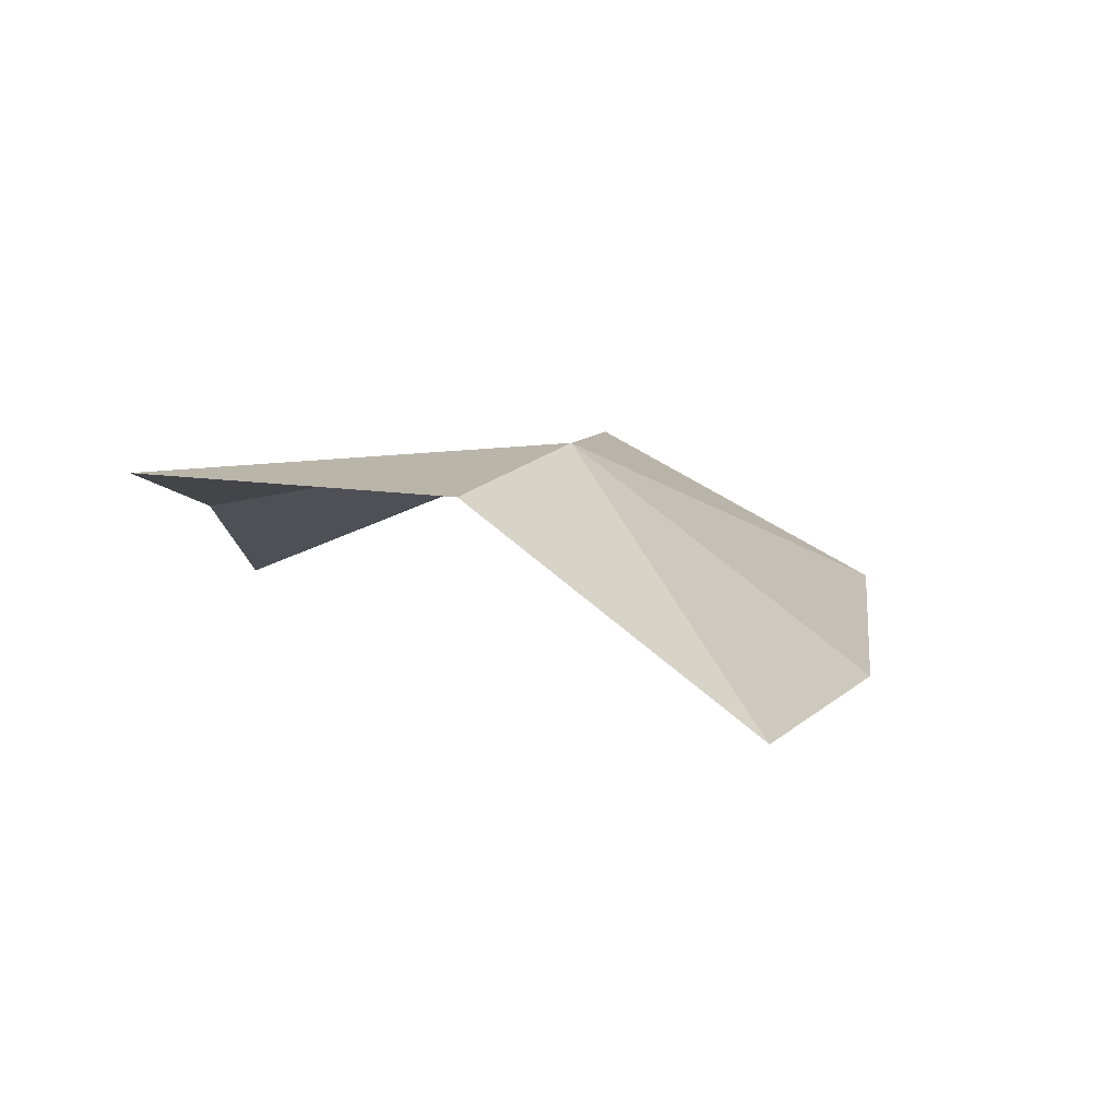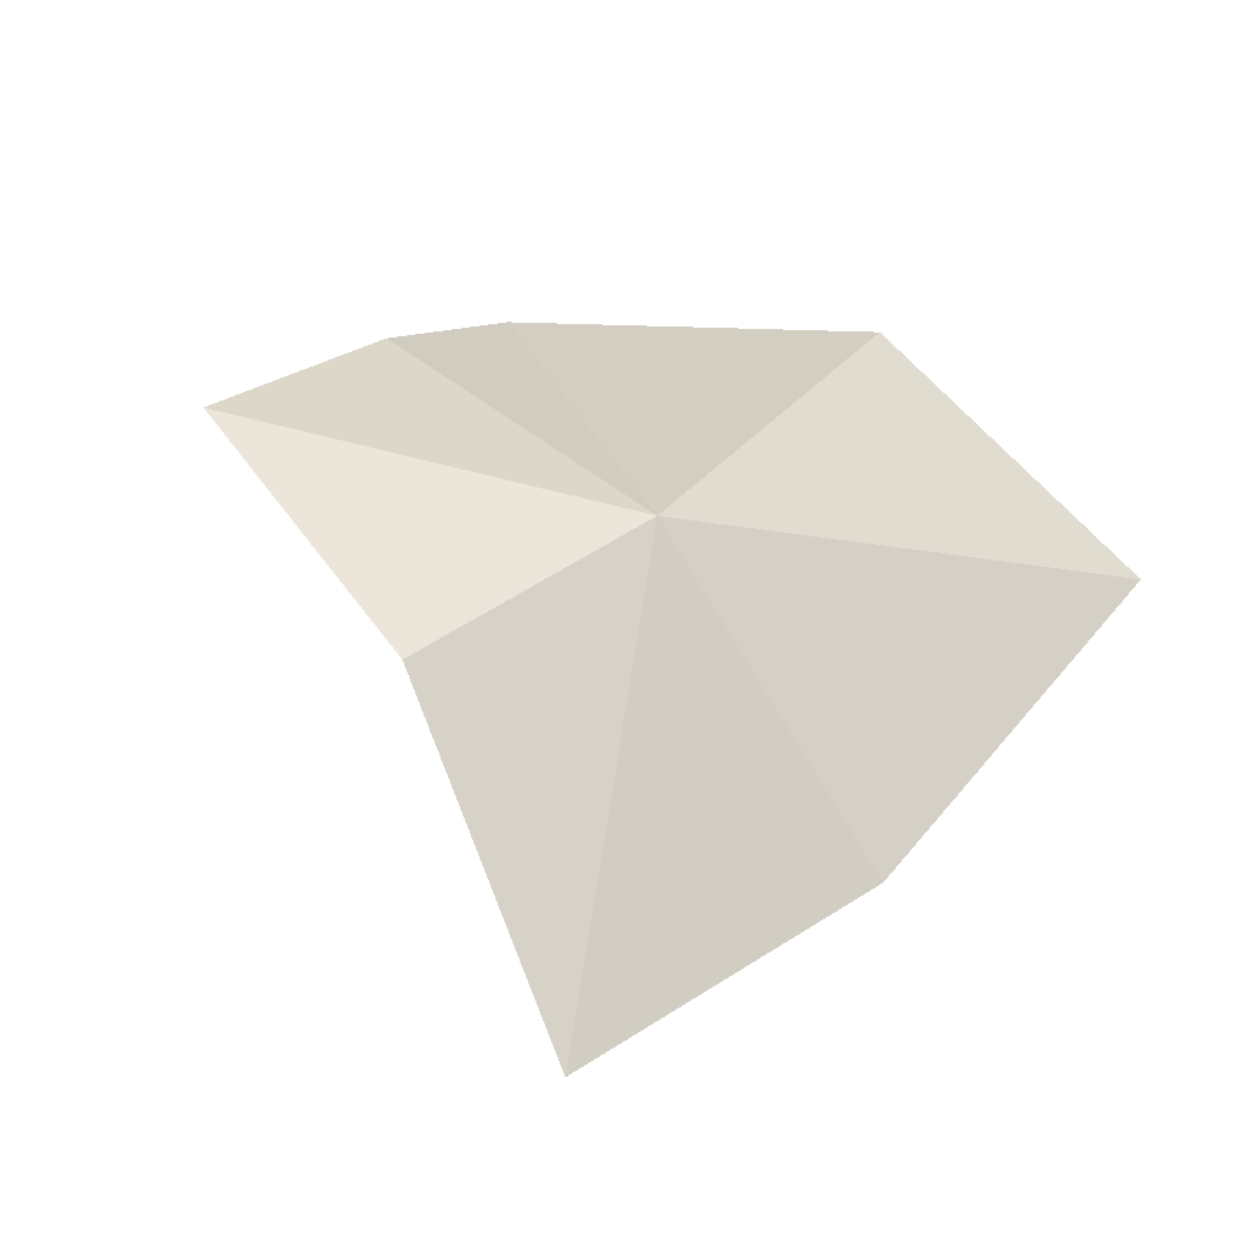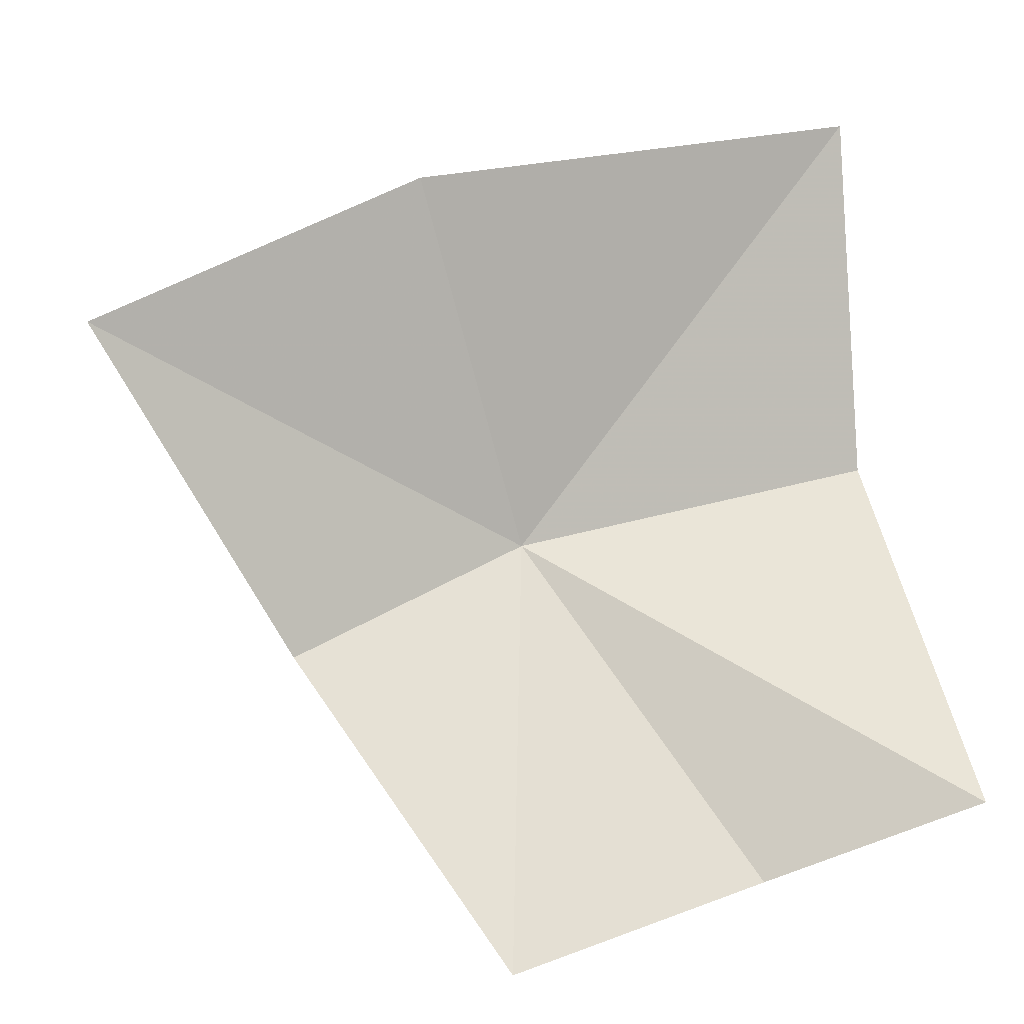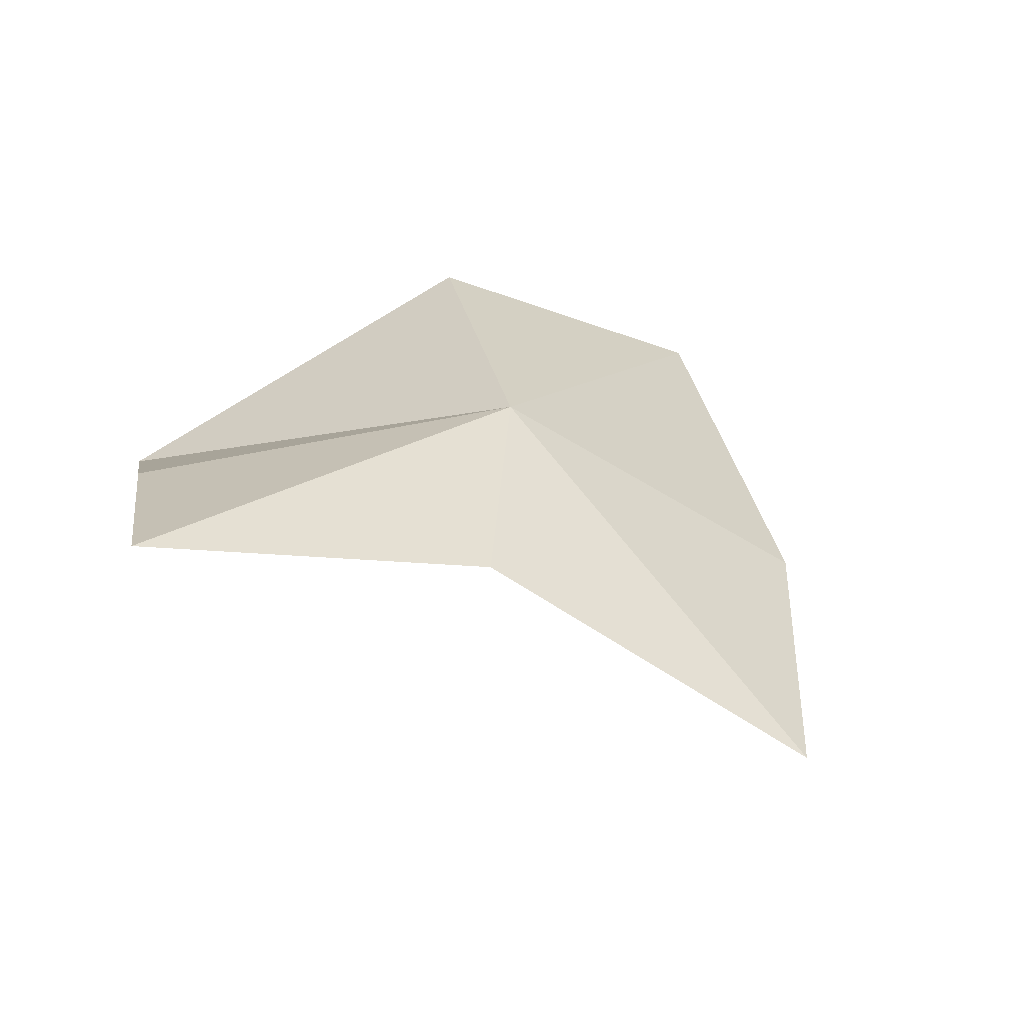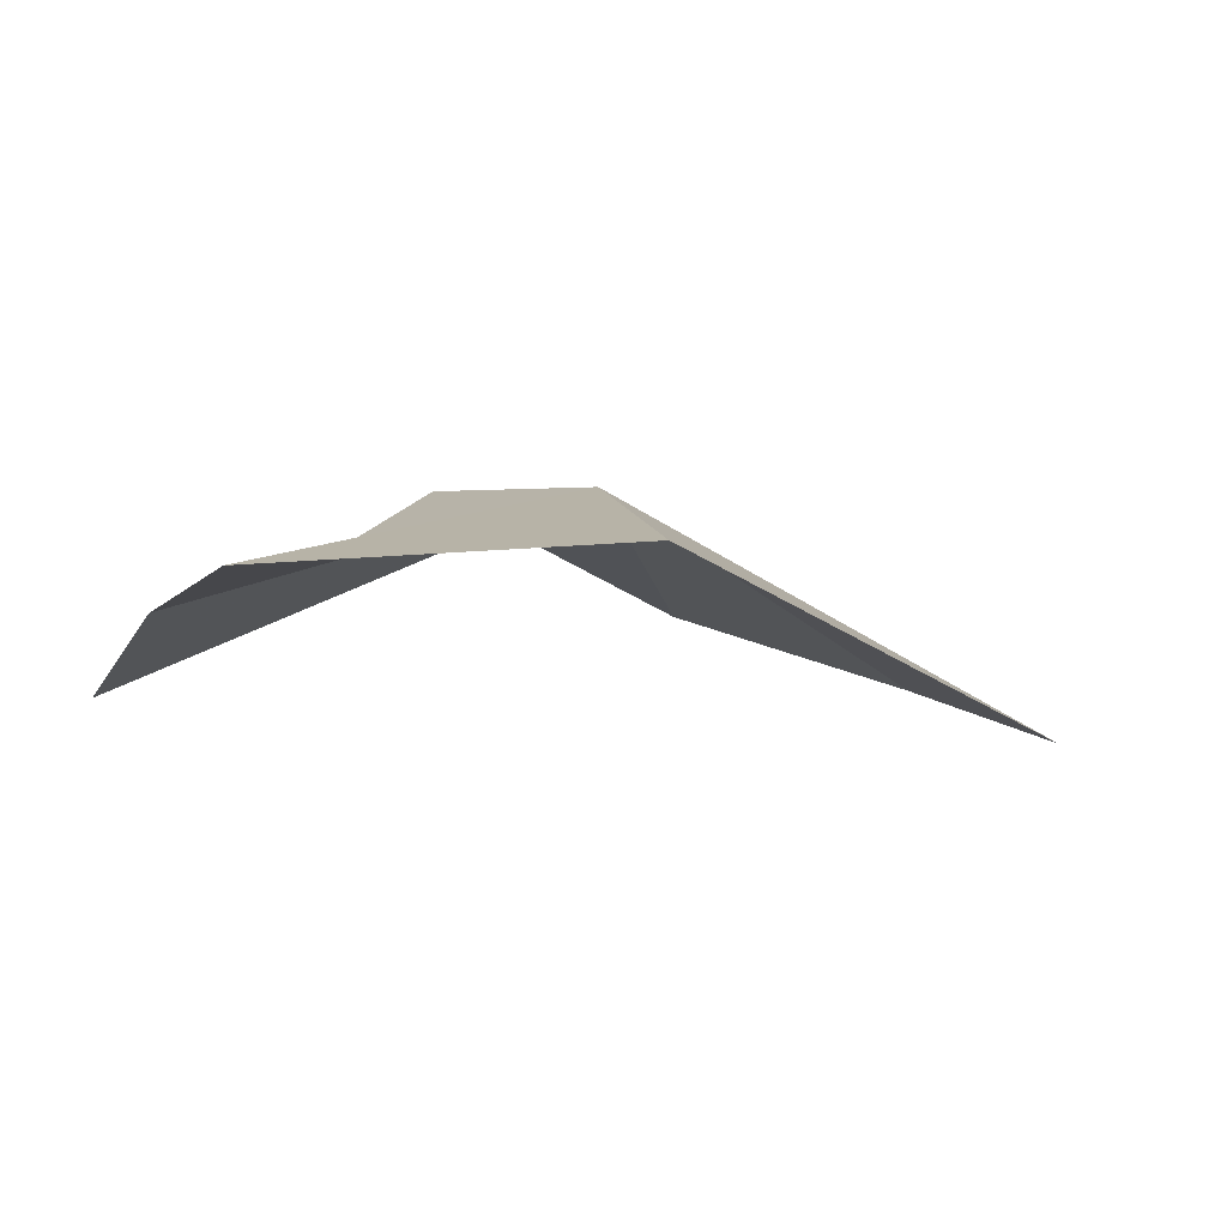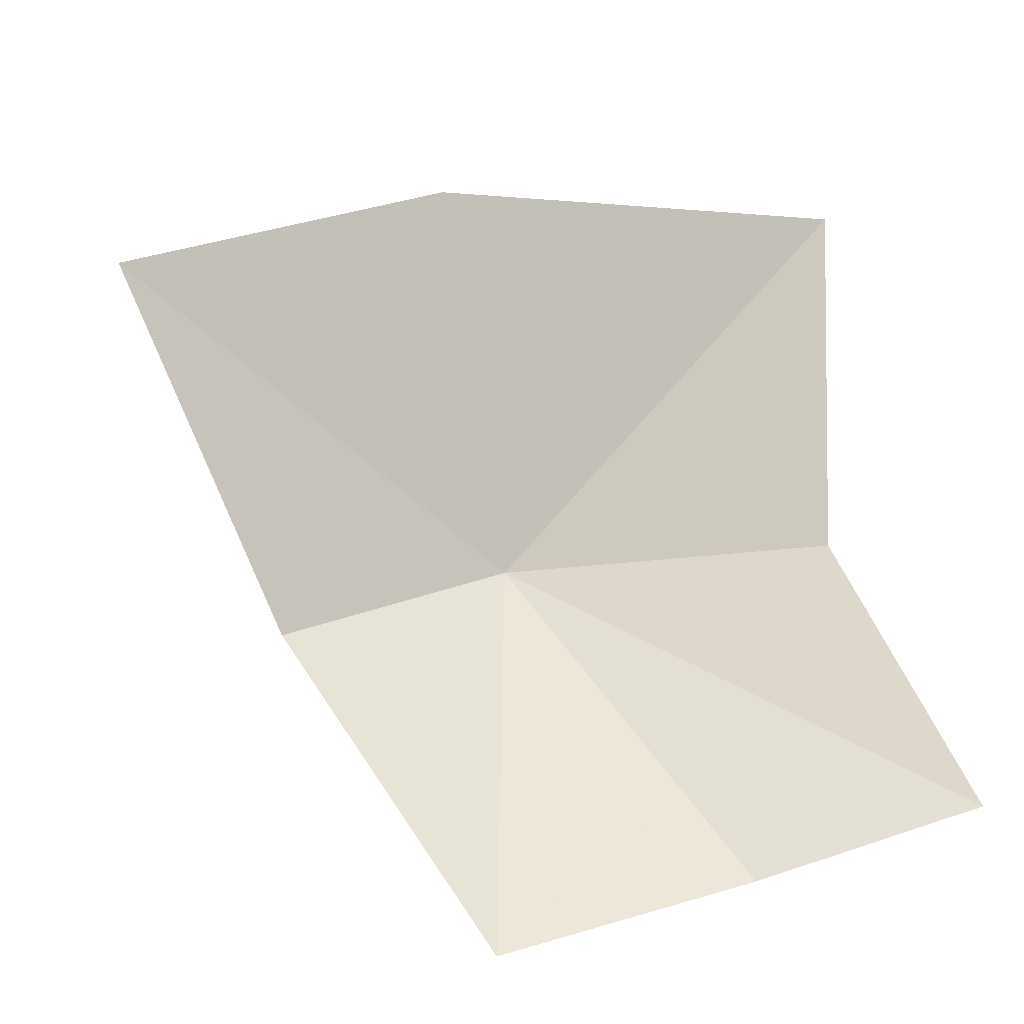
<metadata>
{"format":"obj","ext":"obj","renderer":"f3d","projection":"perspective","resolution":1024,"background":"white","views":[{"elev":13.4,"azim":-99.8,"up":"+Y"},{"elev":50.6,"azim":-69.1,"up":"+Y"},{"elev":-25.9,"azim":-14.4,"up":"+Z"},{"elev":38.1,"azim":-118.7,"up":"+Y"},{"elev":11.6,"azim":-135.8,"up":"+Y"},{"elev":-39.8,"azim":-22.5,"up":"+Z"}]}
</metadata>
<code>
v 86.97 113.4 34.19
v 99.85 103 52.89
v 79.75 103.4 46.89
v 65.86 105 38.39
v 76.52 113.2 27.44
v 86.4 112.7 13.72
v 104.5 103.6 19.93
v 102.9 110.9 38.93
v 96.49 108.9 17.45
f 1 3 2
f 1 5 4
f 1 6 5
f 1 8 7
f 1 4 3
f 1 2 8
f 1 7 9
f 1 9 6

</code>
